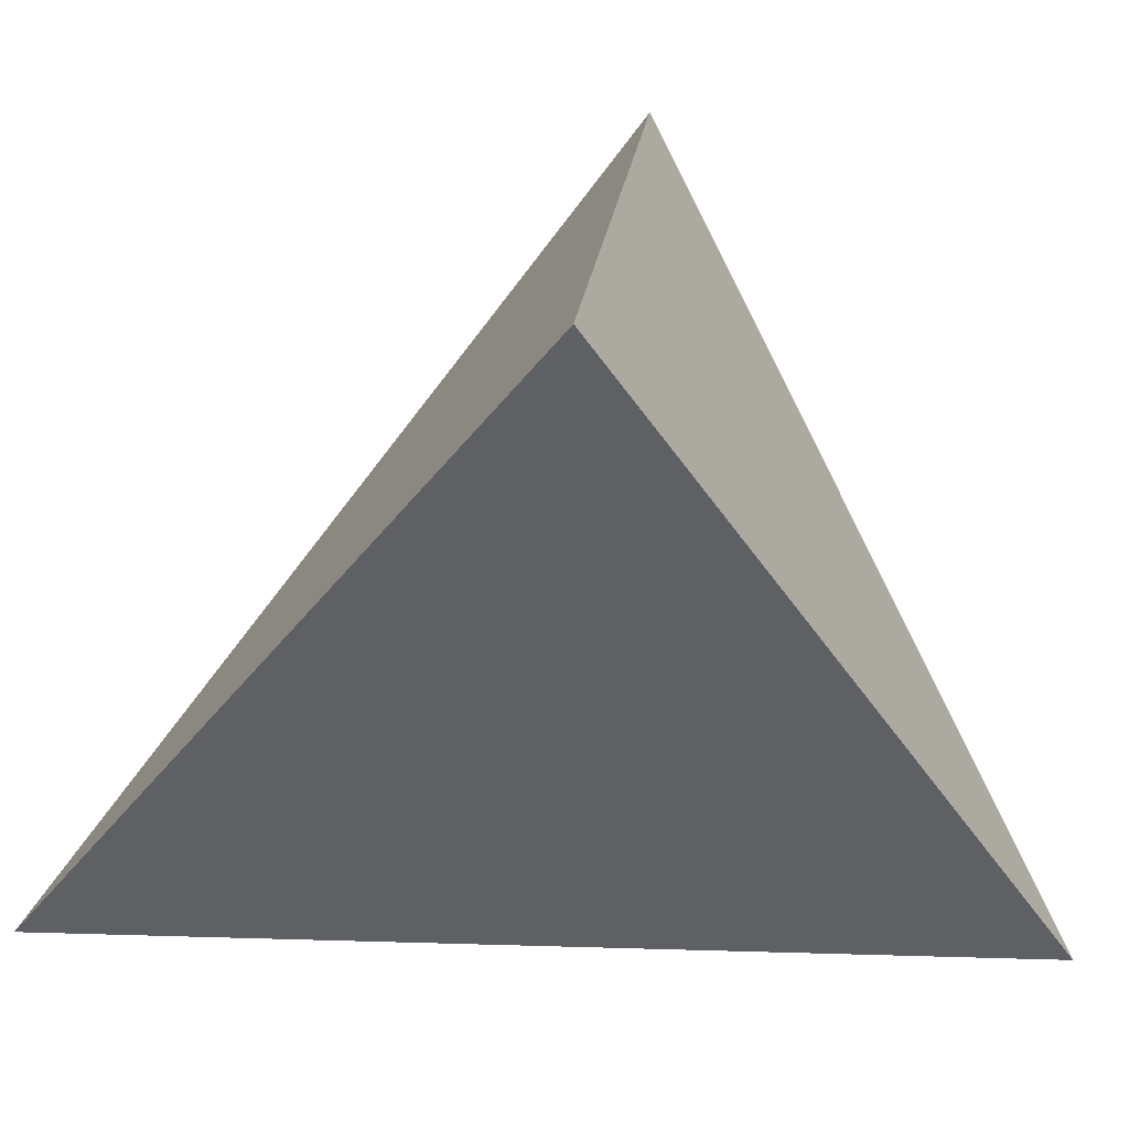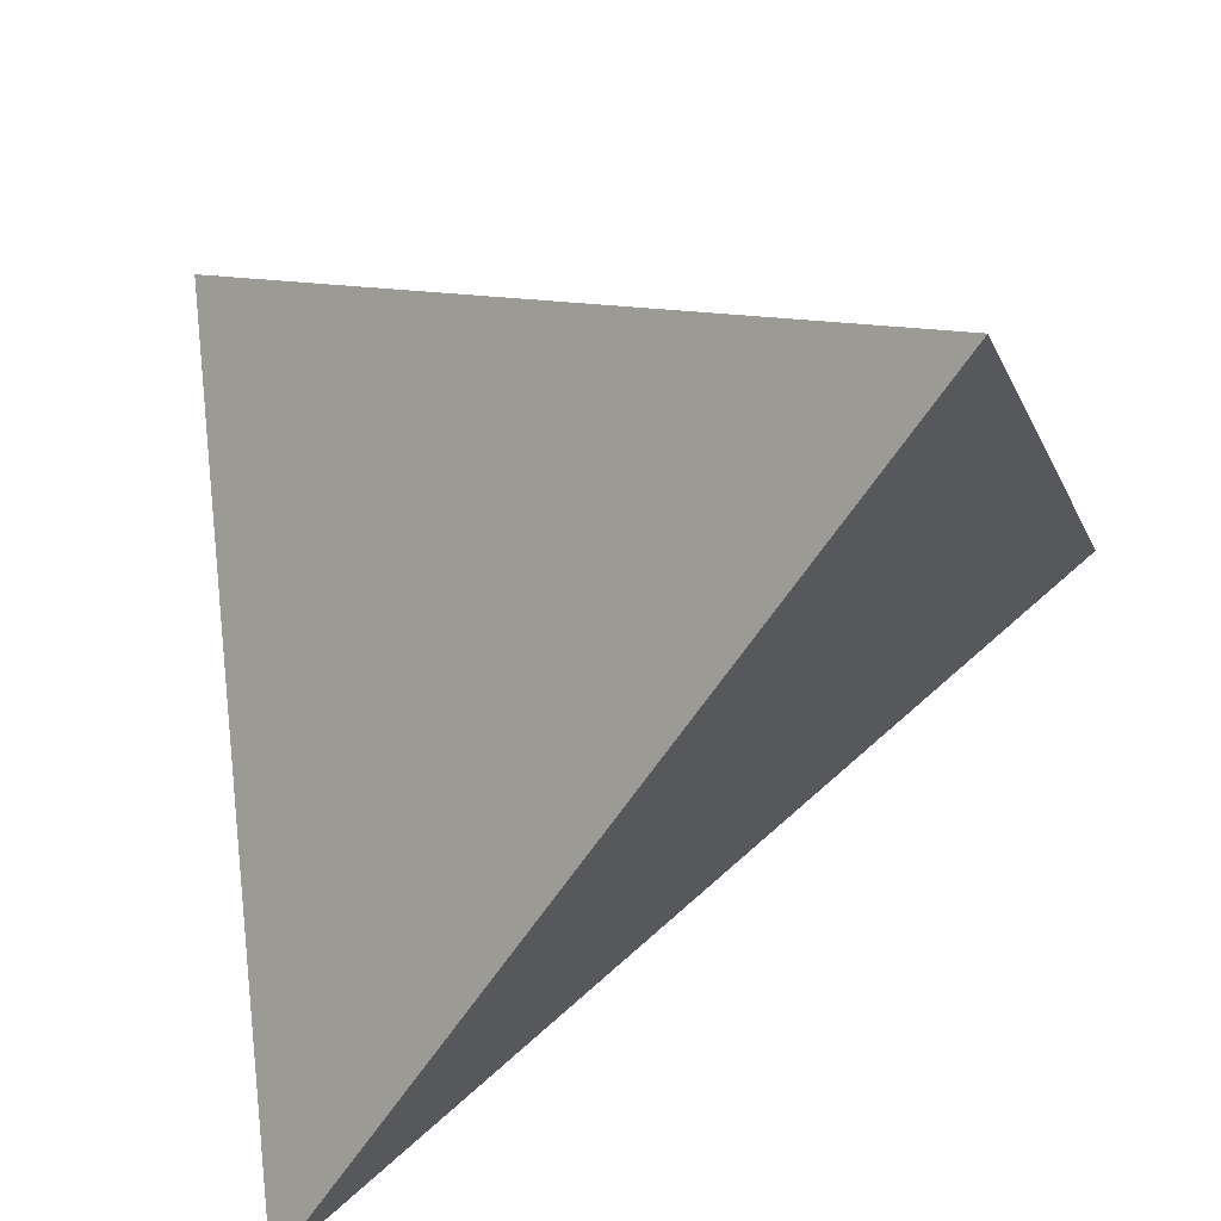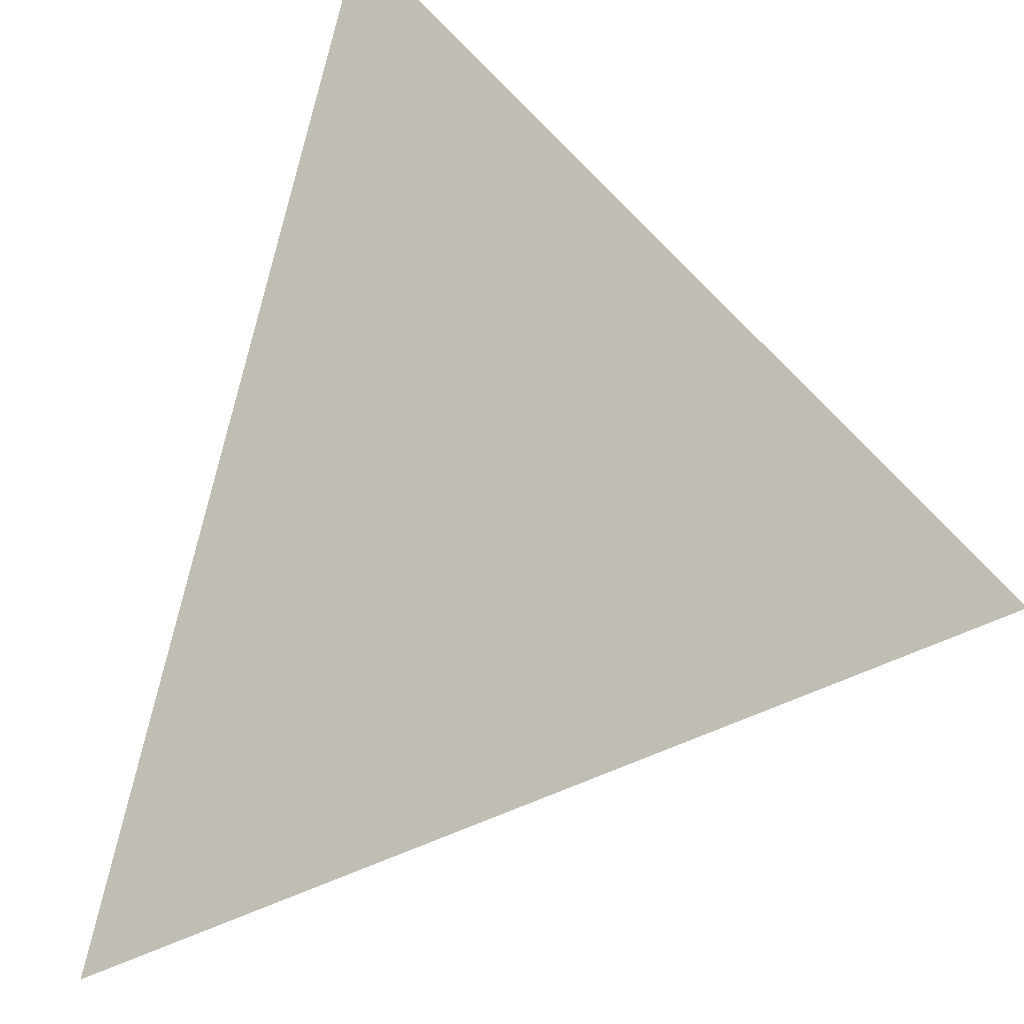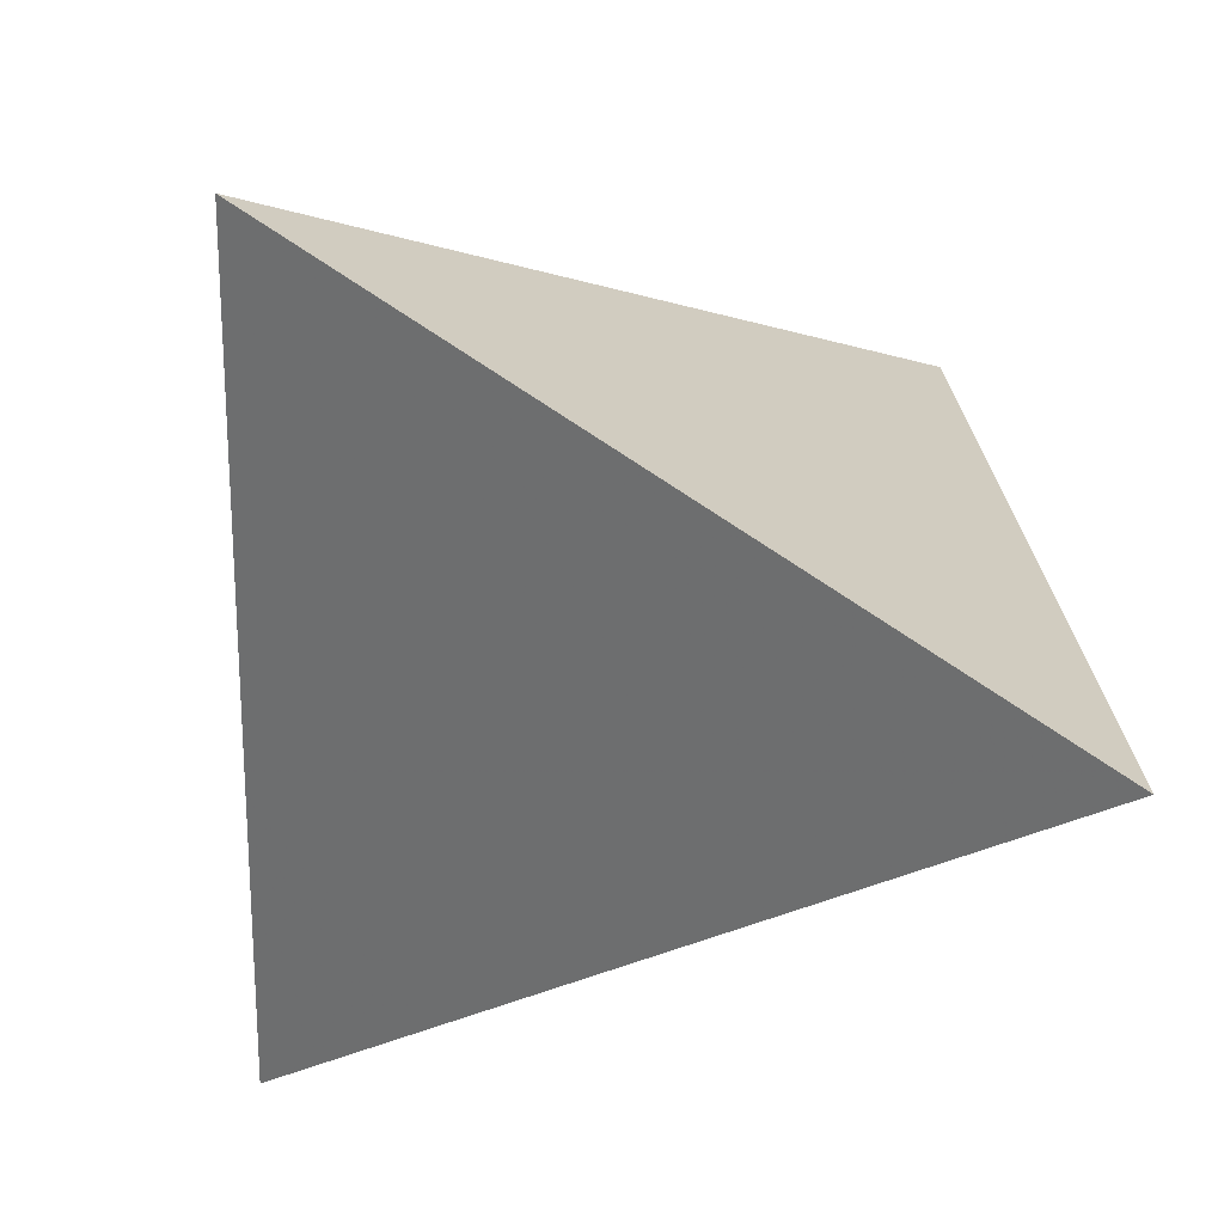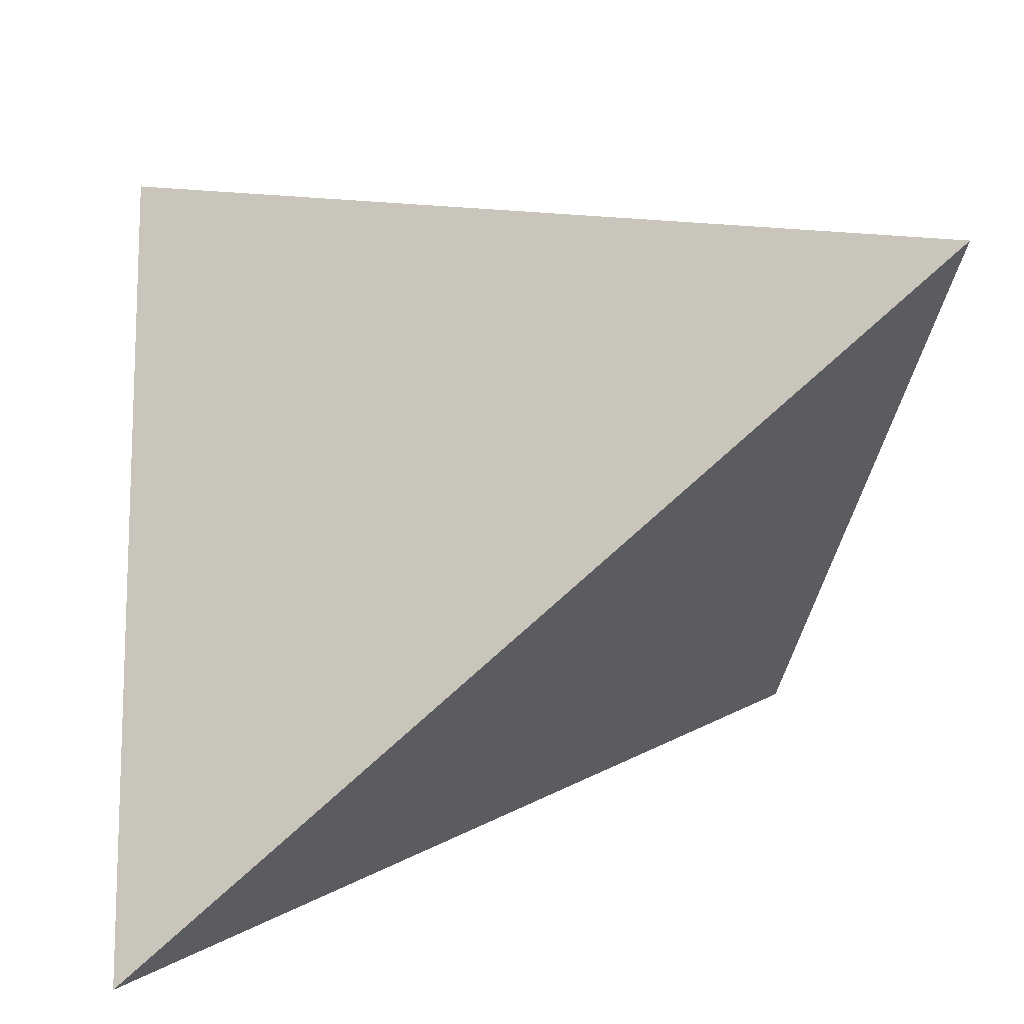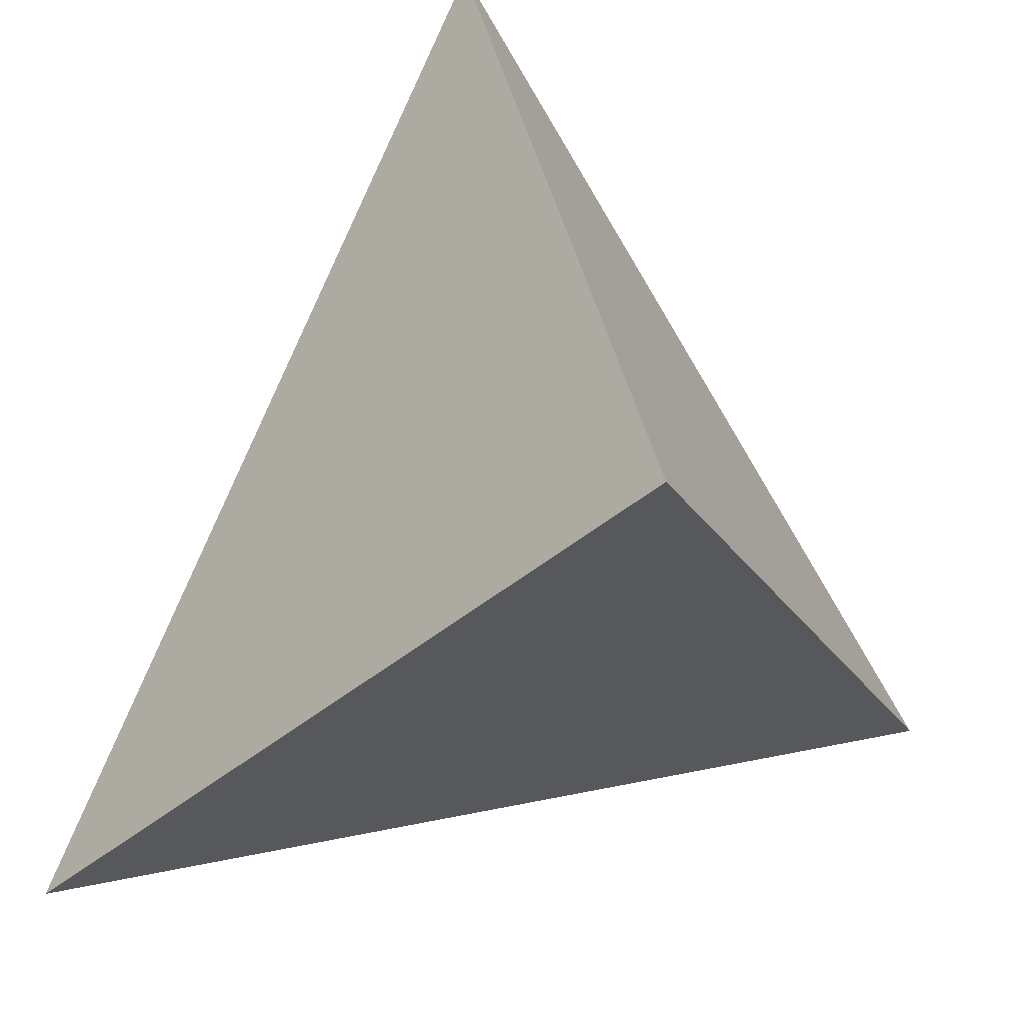
<metadata>
{"format":"obj","ext":"obj","renderer":"f3d","projection":"perspective","resolution":1024,"background":"white","views":[{"elev":11.4,"azim":-133.4,"up":"+Z"},{"elev":-61.8,"azim":-70.5,"up":"+Z"},{"elev":-46.6,"azim":157.4,"up":"+Y"},{"elev":73.7,"azim":80.6,"up":"+Y"},{"elev":-74.0,"azim":93.3,"up":"+Z"},{"elev":30.7,"azim":-149.8,"up":"+Z"}]}
</metadata>
<code>
v -0.01 0.255 0.245
v -0.01 0.51 0.5
v 0.2241 0.2438 0.5482
v 0.2303 0.5561 0.2671
f 2 1 3
f 3 1 4
f 4 1 2
f 4 2 3

</code>
